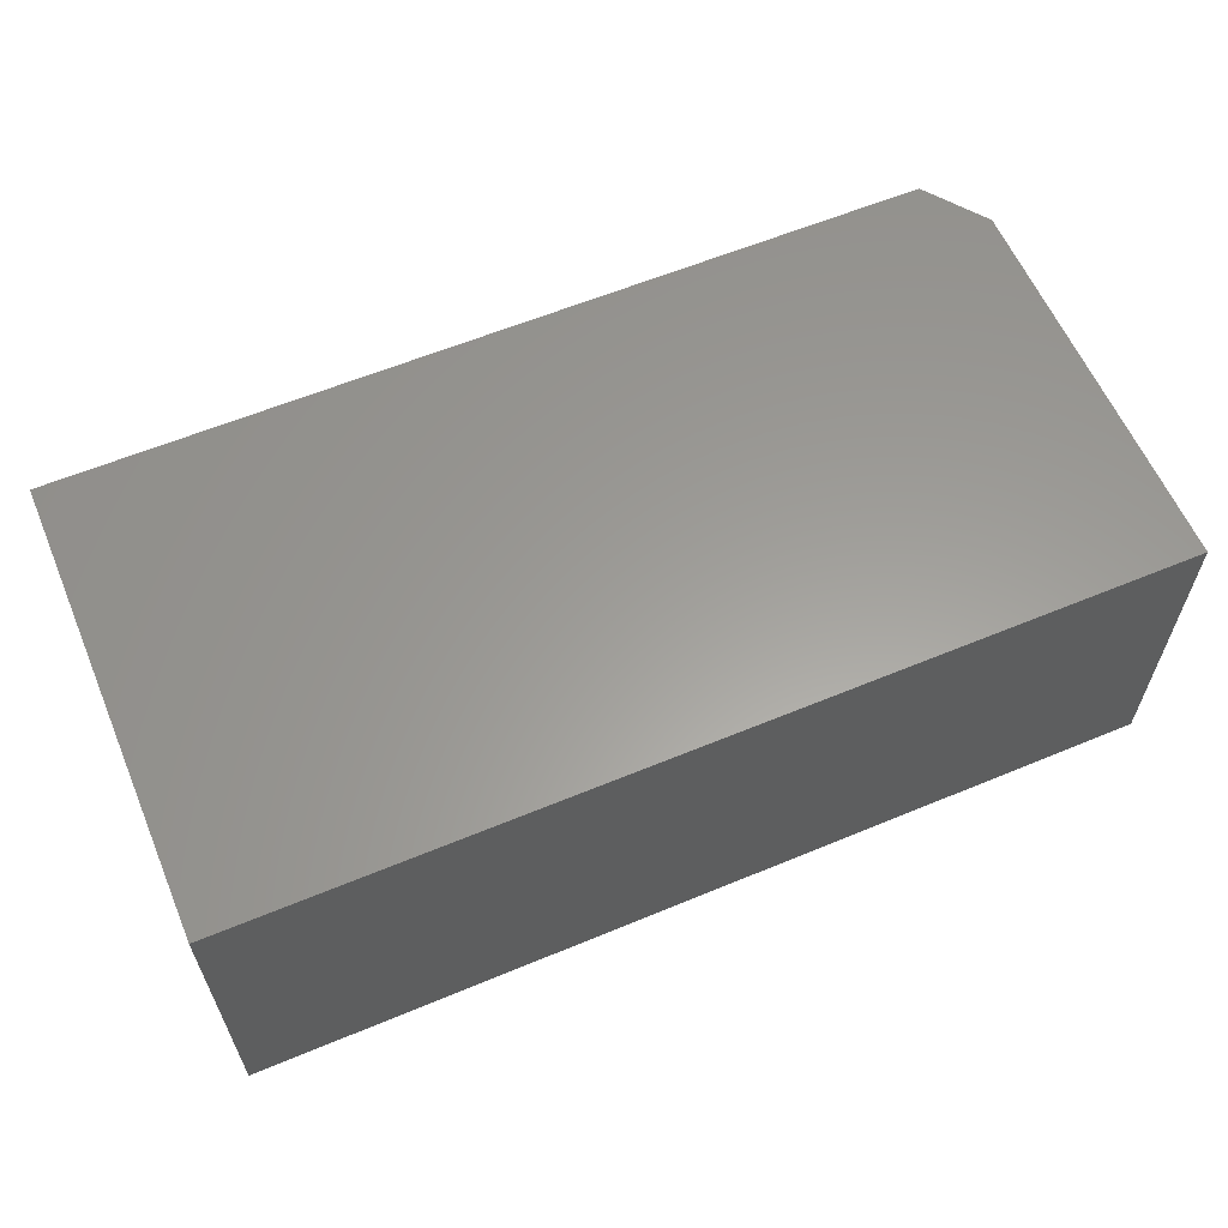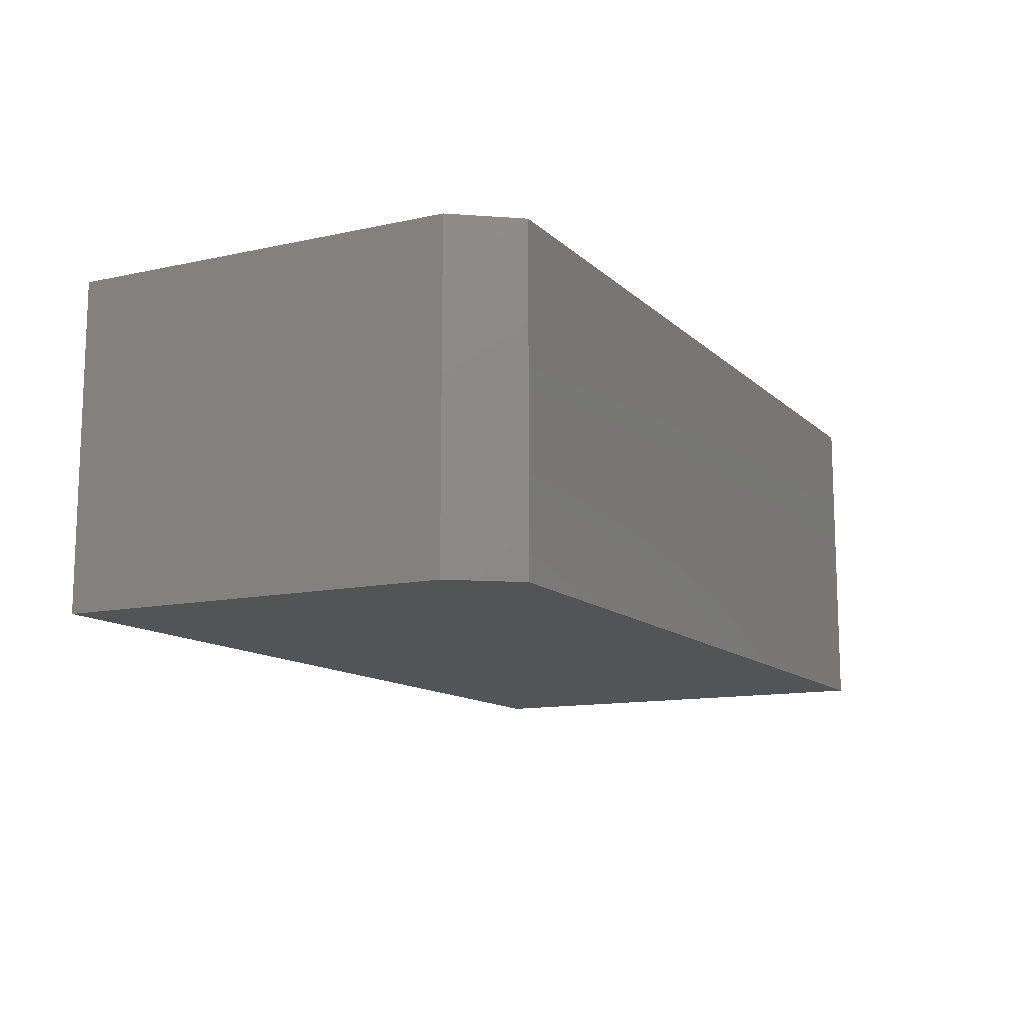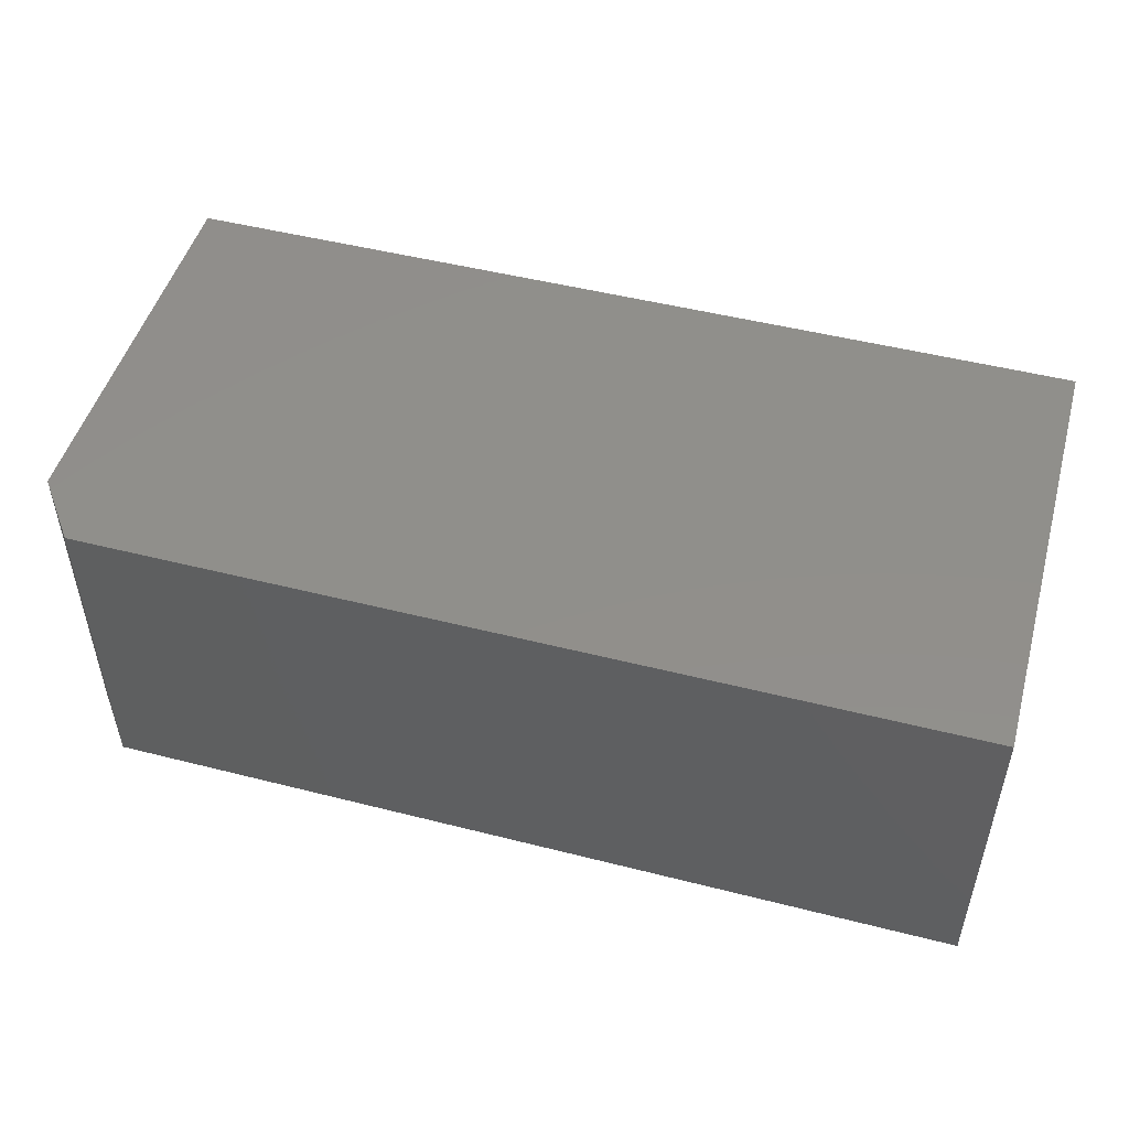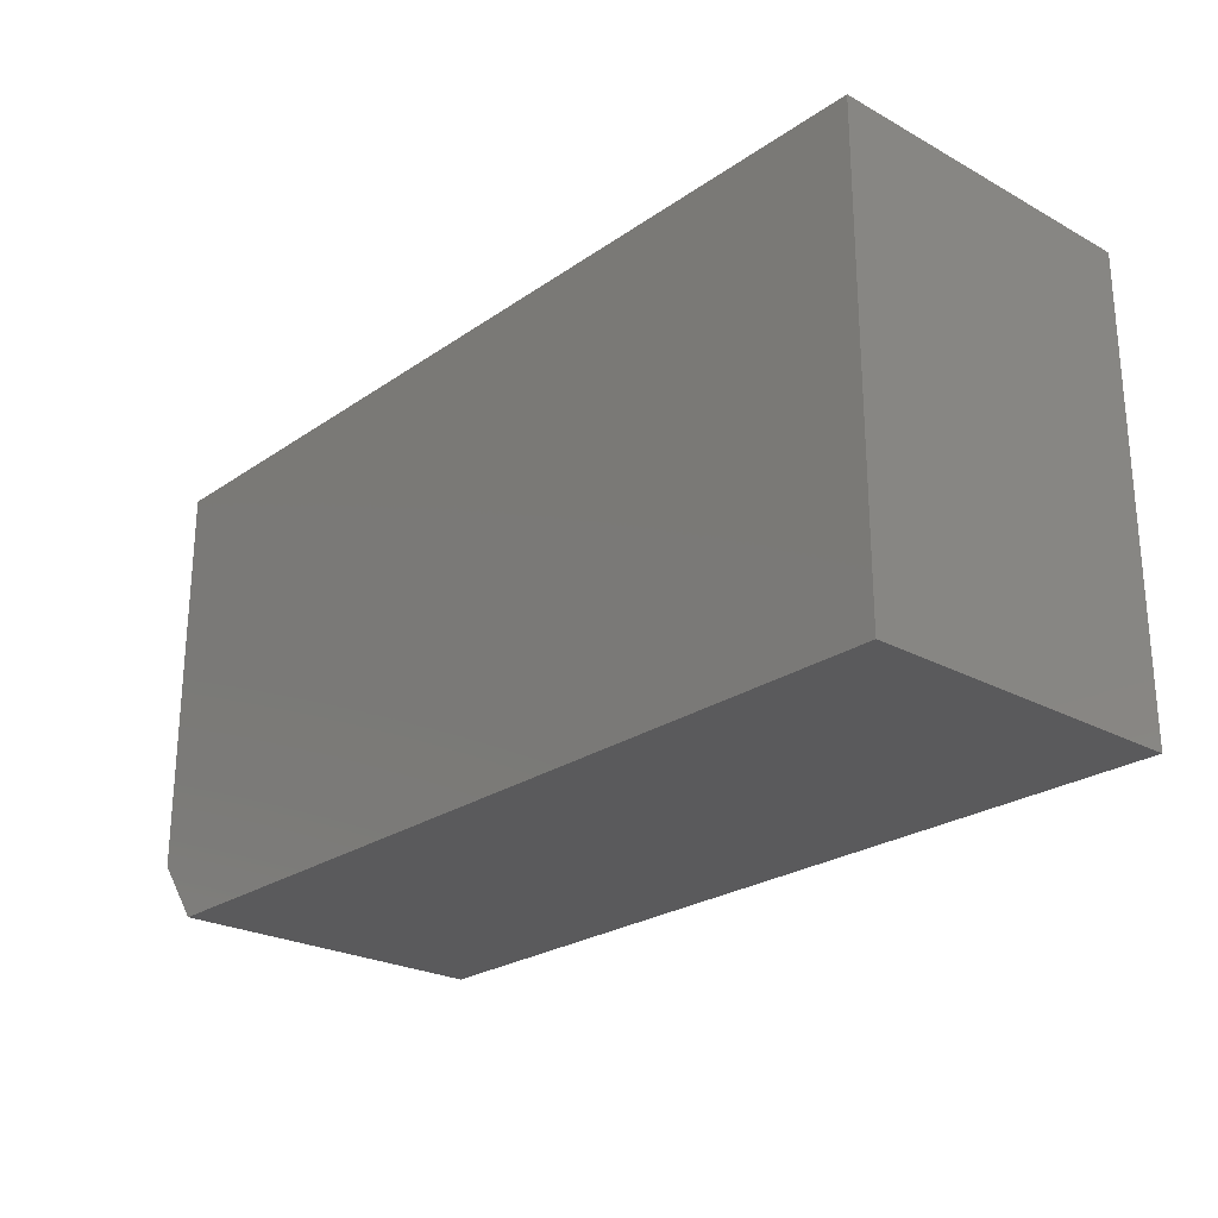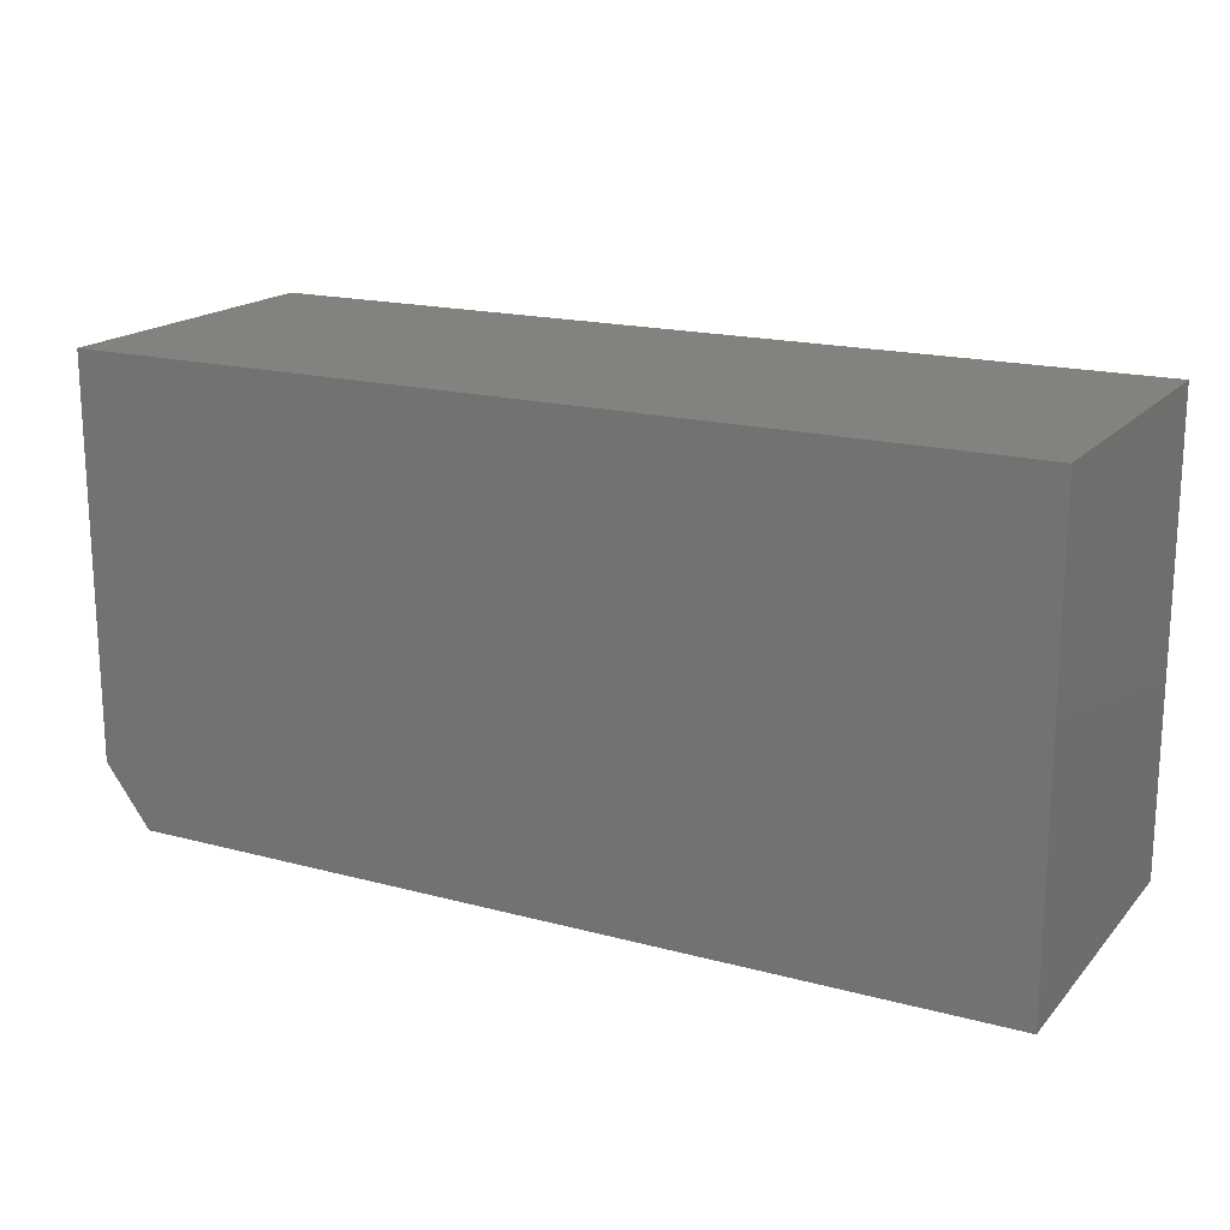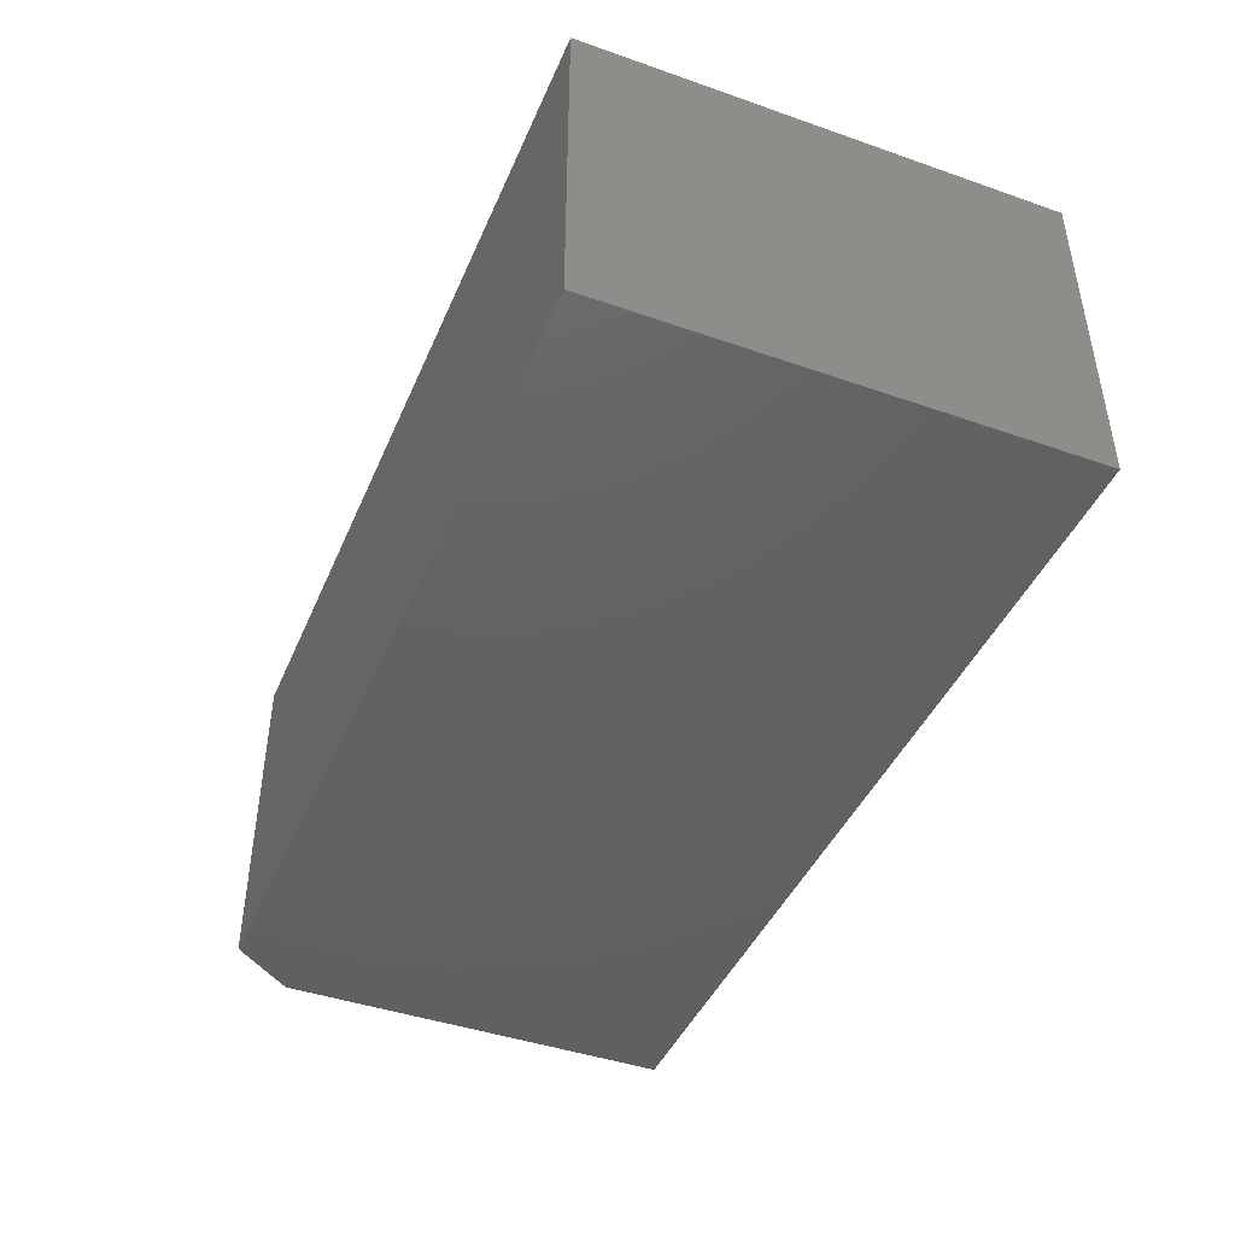
<metadata>
{"format":"stl","ext":"stl","renderer":"f3d","projection":"perspective","resolution":1024,"background":"white","views":[{"elev":60.4,"azim":157.0,"up":"+Z"},{"elev":-12.3,"azim":-62.7,"up":"+Z"},{"elev":49.3,"azim":15.7,"up":"+Z"},{"elev":-24.6,"azim":48.2,"up":"+Y"},{"elev":17.7,"azim":27.8,"up":"+Y"},{"elev":-43.6,"azim":67.7,"up":"+Z"}]}
</metadata>
<code>
# stl→obj: 10 verts, 16 faces
v -0.4766 -0.4688 0.4141
v 0.4141 -0.4688 0.4141
v -0.4766 -0.4688 0.7496
v 0.4141 -0.4688 0.7496
v -0.5234 1.863e-17 0.7496
v -0.5234 0 0.4141
v -0.5234 -0.4062 0.7496
v -0.5234 -0.4062 0.4141
v 0.4141 1.227e-16 0.7496
v 0.4141 1.041e-16 0.4141
f 1 2 3
f 3 2 4
f 5 6 7
f 7 6 8
f 4 9 3
f 3 9 5
f 3 5 7
f 10 2 6
f 6 2 1
f 6 1 8
f 1 3 8
f 8 3 7
f 6 5 10
f 10 5 9
f 10 9 2
f 2 9 4

</code>
